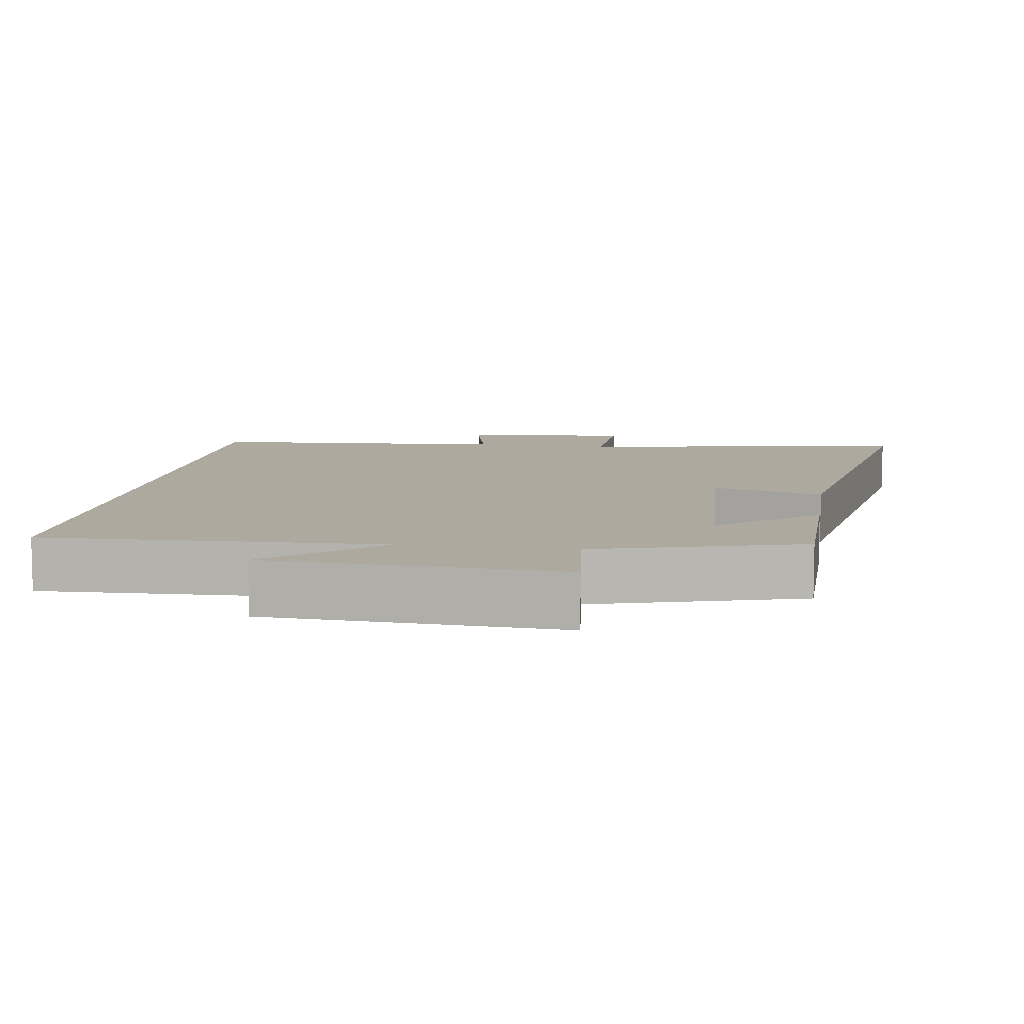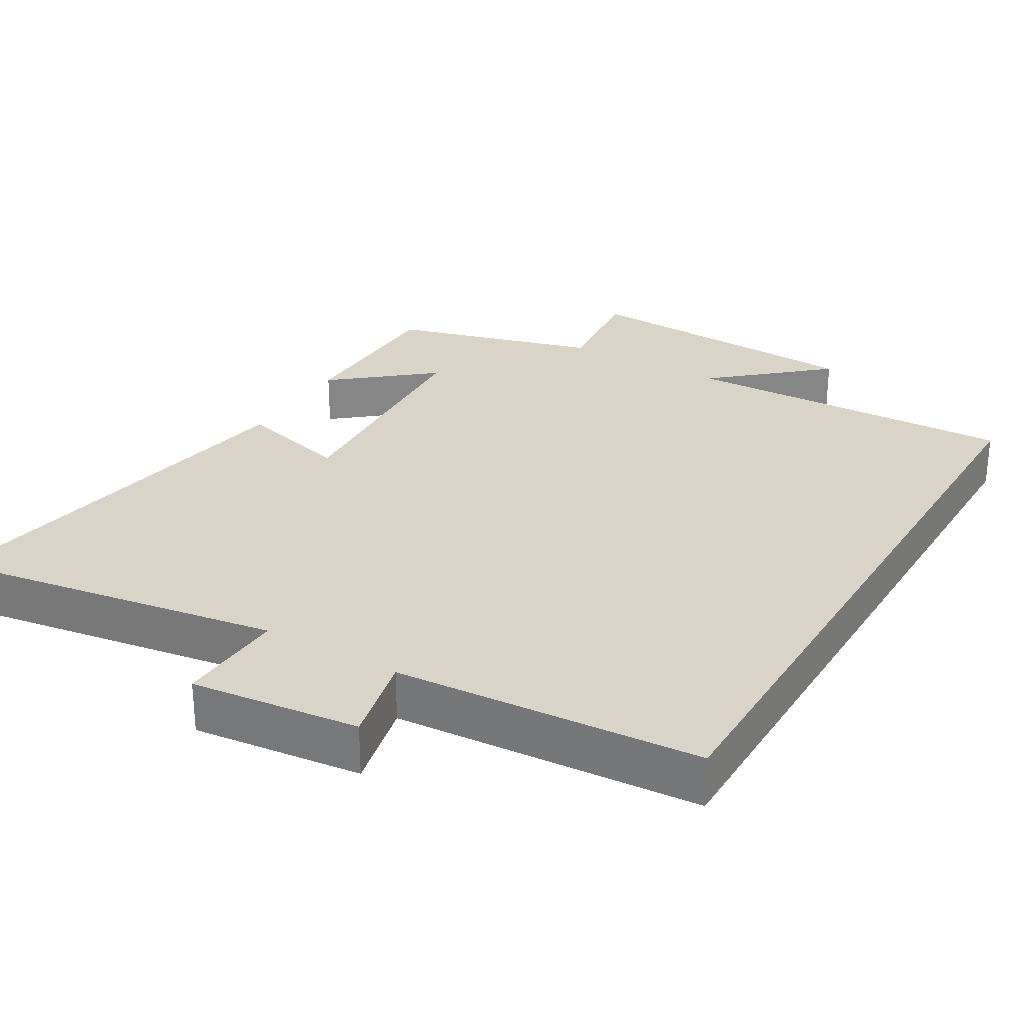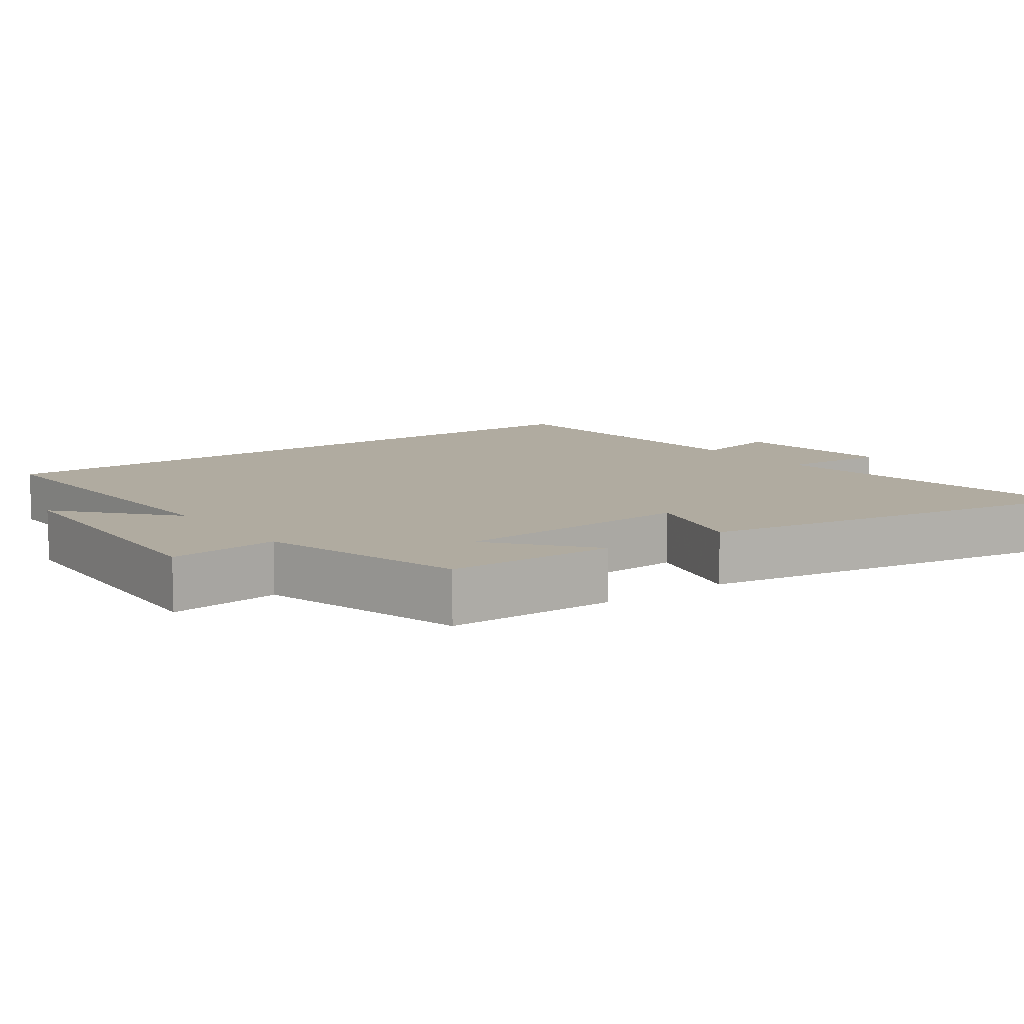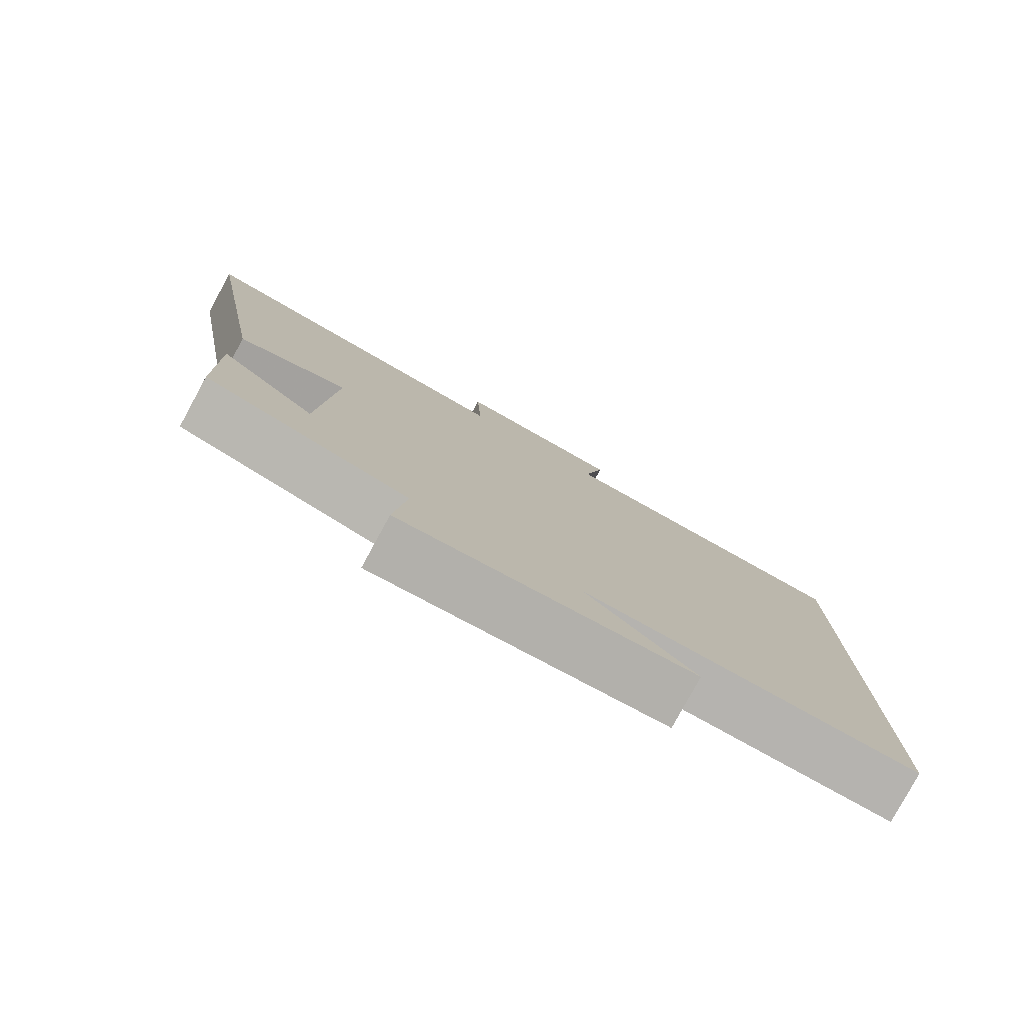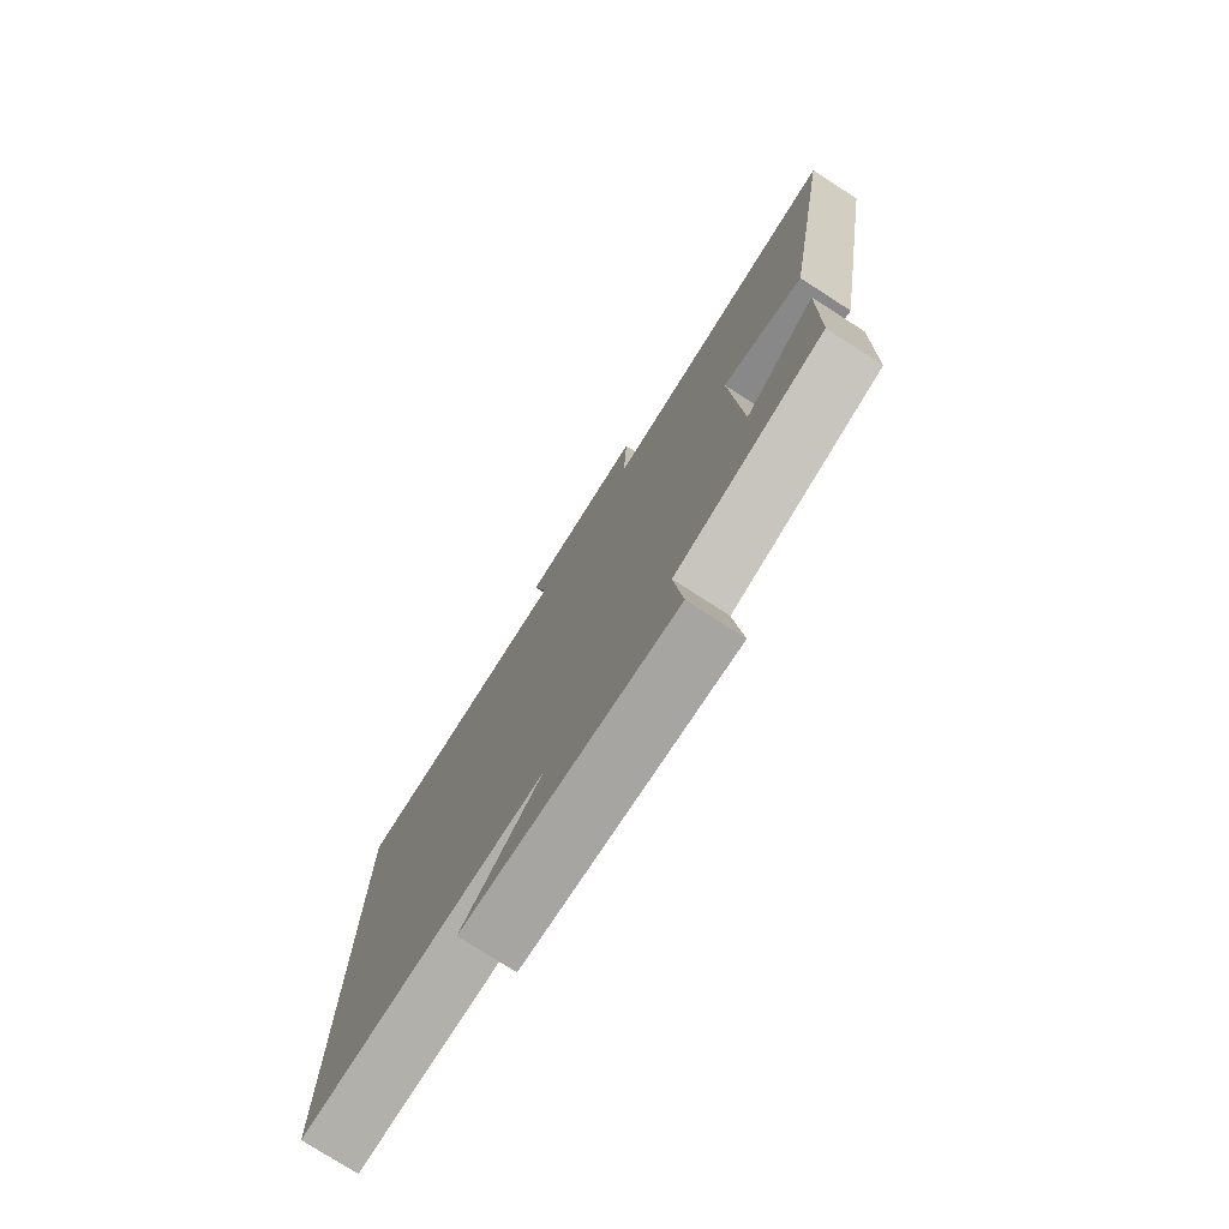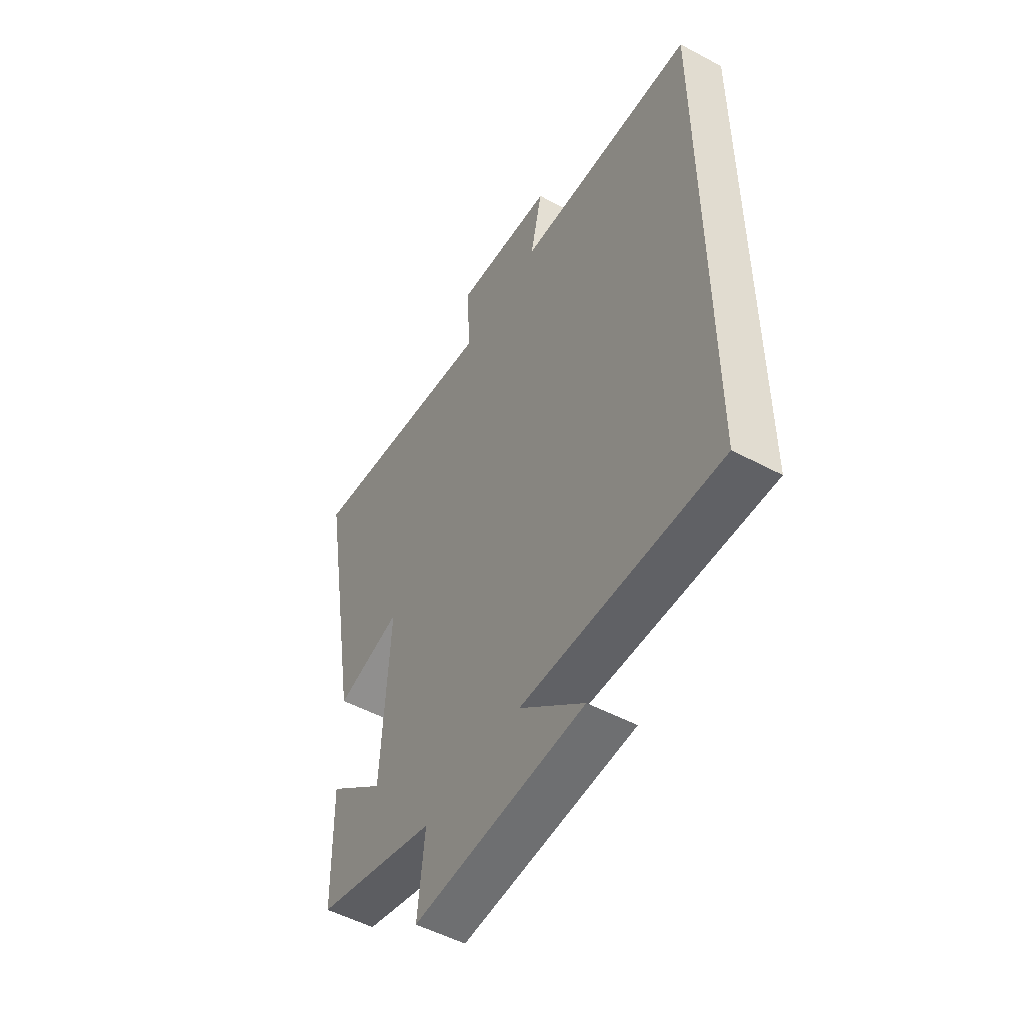
<metadata>
{"format":"obj","ext":"obj","renderer":"f3d","projection":"perspective","resolution":1024,"background":"white","views":[{"elev":9.0,"azim":-171.7,"up":"+Y"},{"elev":28.4,"azim":30.4,"up":"+Y"},{"elev":9.8,"azim":-126.4,"up":"+Y"},{"elev":-79.7,"azim":-28.6,"up":"+Z"},{"elev":-76.8,"azim":-122.8,"up":"+Z"},{"elev":-51.8,"azim":59.9,"up":"+Z"}]}
</metadata>
<code>
v 0.5 0.07 0.472
v 0.5 0.07 -0.515
v 0.029 0.07 -0.5
v 0.182 0.07 -0.633
v -0.226 0.07 -0.655
v -0.209 0.07 -0.5
v -0.496 0.07 -0.42
v -0.5 0.07 -0.182
v -0.364 0.07 -0.294
v -0.344 0.07 0.048
v -0.5 0.07 0.006
v -0.598 0.07 0.573
v -0.127 0.07 0.5
v -0.134 0.07 0.653
v 0.102 0.07 0.627
v 0.073 0.07 0.5
v 0.5 0 0.472
v 0.5 0 -0.515
v 0.029 0 -0.5
v 0.182 0 -0.633
v -0.226 0 -0.655
v -0.209 0 -0.5
v -0.496 0 -0.42
v -0.5 0 -0.182
v -0.364 0 -0.294
v -0.344 0 0.048
v -0.5 0 0.006
v -0.598 0 0.573
v -0.127 0 0.5
v -0.134 0 0.653
v 0.102 0 0.627
v 0.073 0 0.5
f 13 14 15 16
f 1 2 3
f 16 1 3
f 13 16 3
f 10 11 12 13
f 9 10 13 3
f 6 7 8 9
f 6 9 3 4
f 4 5 6
f 32 31 30 29
f 19 18 17
f 19 17 32
f 19 32 29
f 29 28 27 26
f 19 29 26 25
f 25 24 23 22
f 20 19 25 22
f 22 21 20
f 1 17 18 2
f 2 18 19 3
f 3 19 20 4
f 4 20 21 5
f 5 21 22 6
f 6 22 23 7
f 7 23 24 8
f 8 24 25 9
f 9 25 26 10
f 10 26 27 11
f 11 27 28 12
f 12 28 29 13
f 13 29 30 14
f 14 30 31 15
f 15 31 32 16
f 16 32 17 1

</code>
